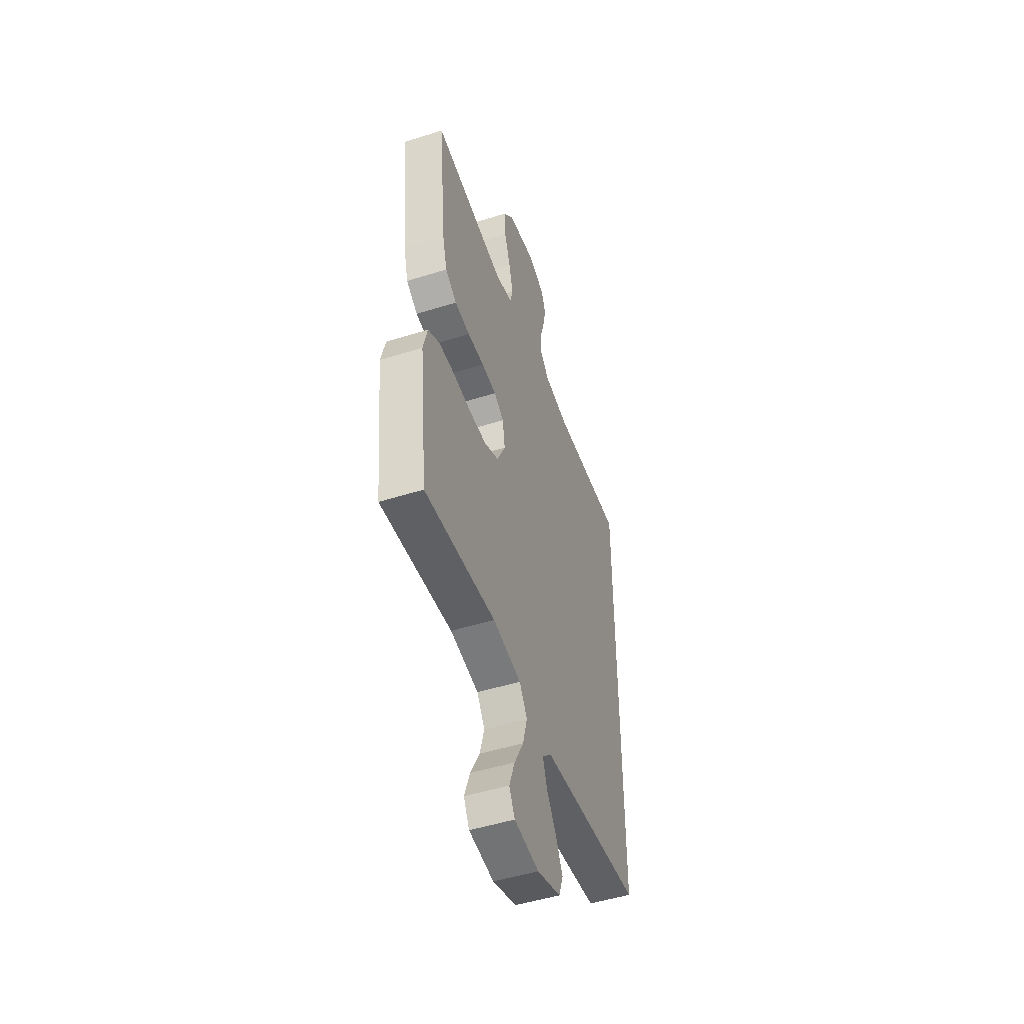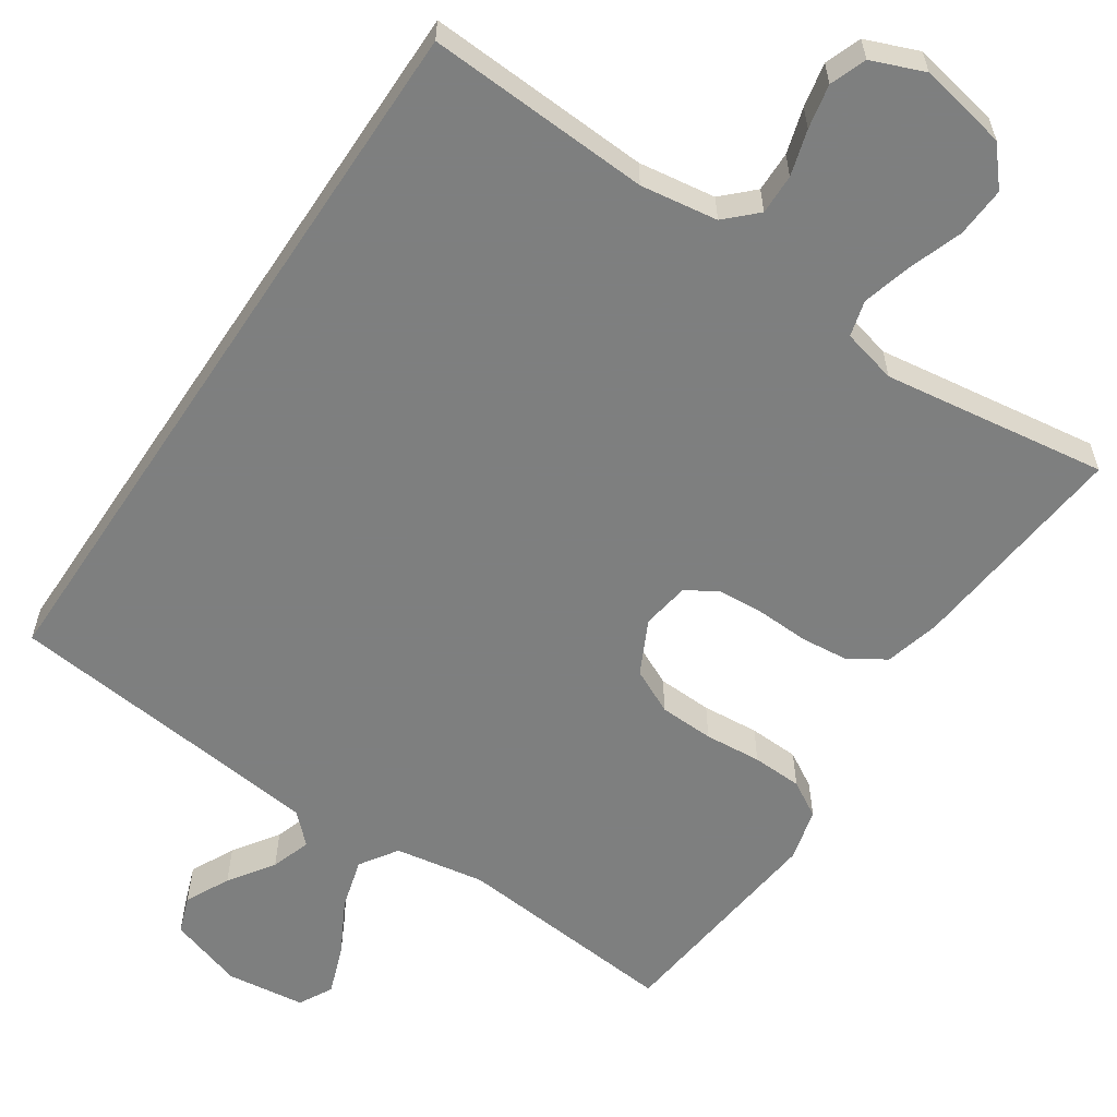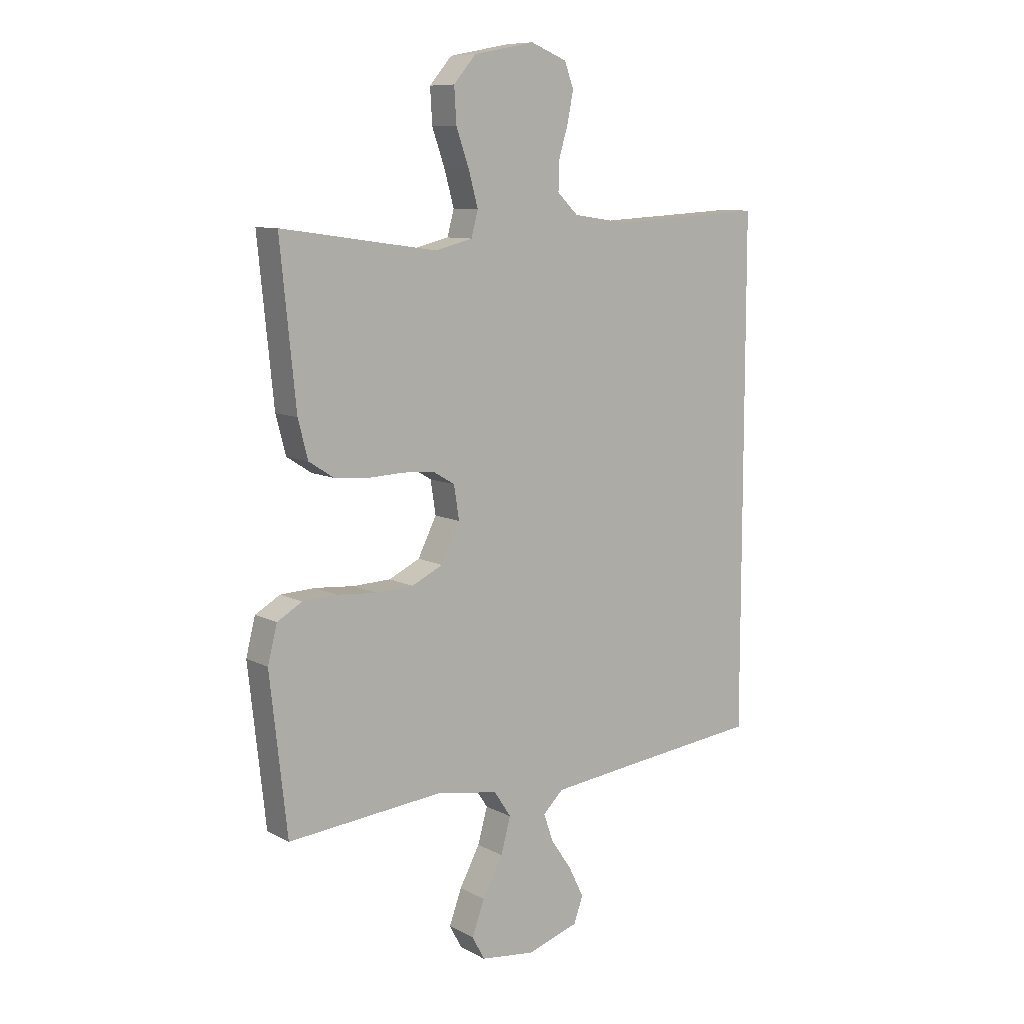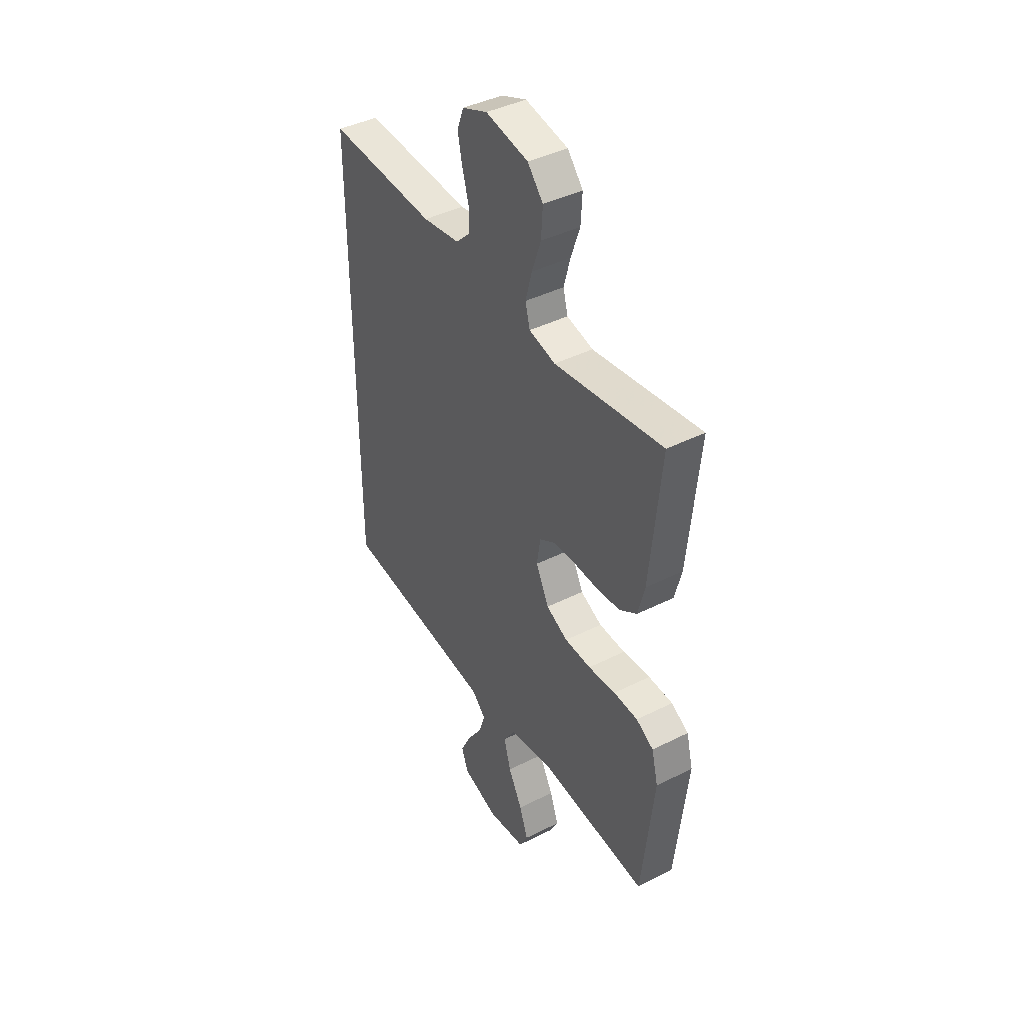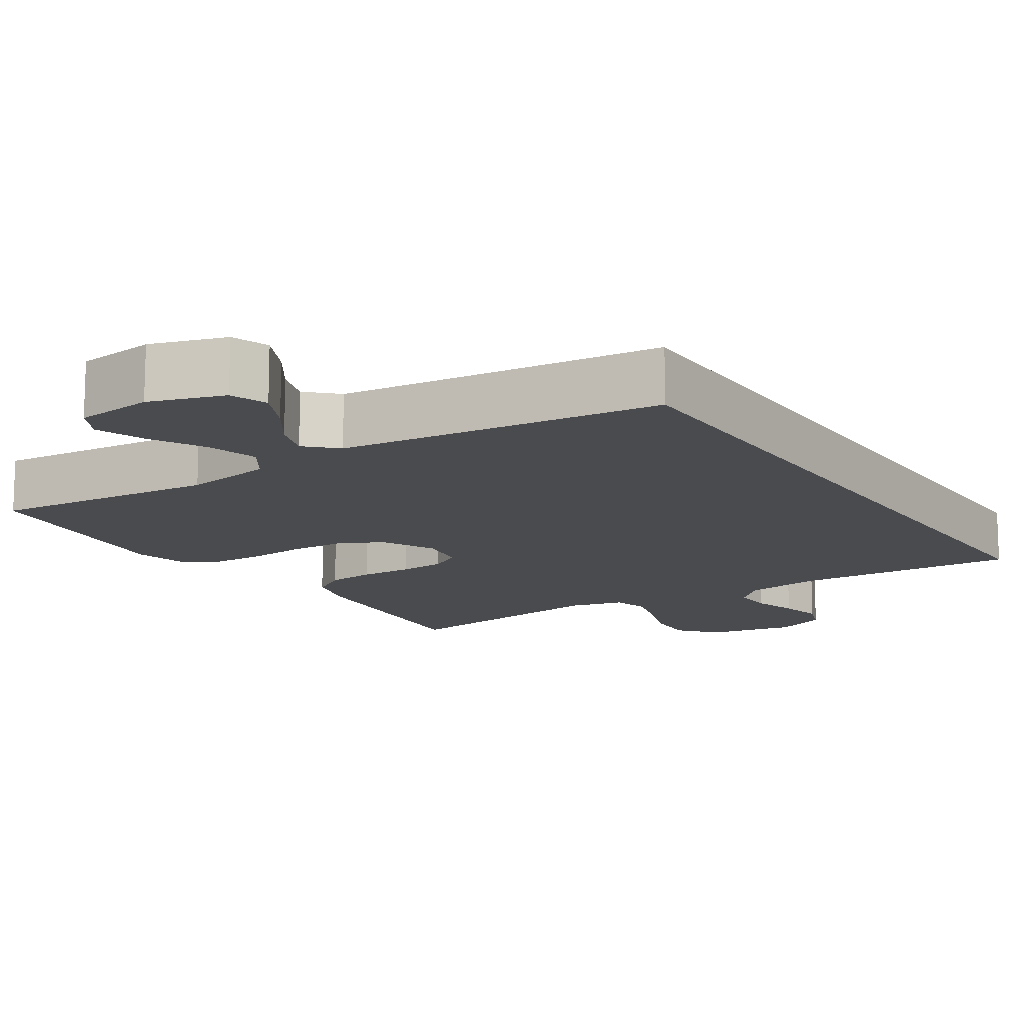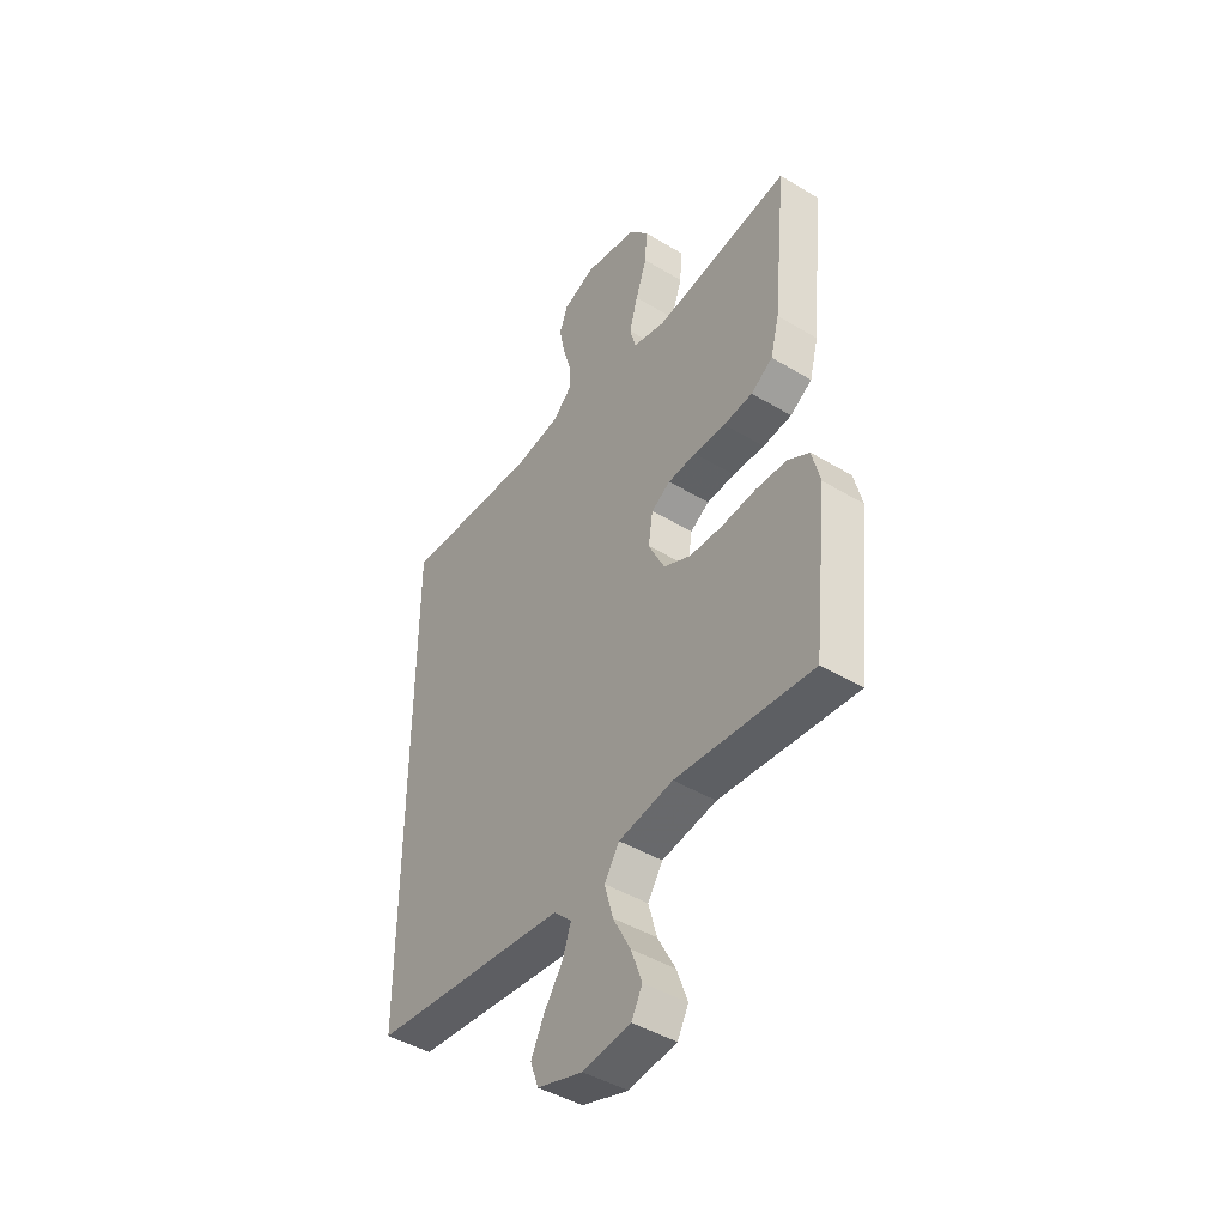
<metadata>
{"format":"obj","ext":"obj","renderer":"f3d","projection":"perspective","resolution":1024,"background":"white","views":[{"elev":-49.4,"azim":109.2,"up":"+Z"},{"elev":-59.6,"azim":-33.7,"up":"+Y"},{"elev":9.4,"azim":143.3,"up":"+Z"},{"elev":41.5,"azim":58.6,"up":"+Z"},{"elev":-13.7,"azim":-146.8,"up":"+Y"},{"elev":-44.5,"azim":54.9,"up":"+Z"}]}
</metadata>
<code>
v 0.5 0.07 -0.5
v 0.2 0.07 -0.472
v 0.08 0.07 -0.492
v 0.047 0.07 -0.542
v 0.066 0.07 -0.61
v 0.105 0.07 -0.683
v 0.129 0.07 -0.749
v 0.105 0.07 -0.794
v 0 0.07 -0.807
v -0.1 0.07 -0.775
v -0.118 0.07 -0.725
v -0.089 0.07 -0.666
v -0.048 0.07 -0.606
v -0.03 0.07 -0.553
v -0.069 0.07 -0.515
v -0.2 0.07 -0.5
v -0.5 0.07 -0.467
v -0.5 0.07 0.514
v -0.2 0.07 0.497
v -0.097 0.07 0.512
v -0.057 0.07 0.551
v -0.058 0.07 0.605
v -0.076 0.07 0.666
v -0.088 0.07 0.725
v -0.07 0.07 0.773
v 0 0.07 0.801
v 0.118 0.07 0.778
v 0.161 0.07 0.728
v 0.157 0.07 0.661
v 0.132 0.07 0.59
v 0.114 0.07 0.524
v 0.127 0.07 0.476
v 0.2 0.07 0.458
v 0.5 0.07 0.5
v 0.47 0.07 0.2
v 0.451 0.07 0.127
v 0.403 0.07 0.096
v 0.339 0.07 0.09
v 0.269 0.07 0.093
v 0.207 0.07 0.089
v 0.165 0.07 0.064
v 0.155 0.07 0
v 0.191 0.07 -0.072
v 0.251 0.07 -0.101
v 0.324 0.07 -0.104
v 0.4 0.07 -0.098
v 0.467 0.07 -0.101
v 0.515 0.07 -0.129
v 0.533 0.07 -0.2
v 0.5 0 -0.5
v 0.2 0 -0.472
v 0.08 0 -0.492
v 0.047 0 -0.542
v 0.066 0 -0.61
v 0.105 0 -0.683
v 0.129 0 -0.749
v 0.105 0 -0.794
v 0 0 -0.807
v -0.1 0 -0.775
v -0.118 0 -0.725
v -0.089 0 -0.666
v -0.048 0 -0.606
v -0.03 0 -0.553
v -0.069 0 -0.515
v -0.2 0 -0.5
v -0.5 0 -0.467
v -0.5 0 0.514
v -0.2 0 0.497
v -0.097 0 0.512
v -0.057 0 0.551
v -0.058 0 0.605
v -0.076 0 0.666
v -0.088 0 0.725
v -0.07 0 0.773
v 0 0 0.801
v 0.118 0 0.778
v 0.161 0 0.728
v 0.157 0 0.661
v 0.132 0 0.59
v 0.114 0 0.524
v 0.127 0 0.476
v 0.2 0 0.458
v 0.5 0 0.5
v 0.47 0 0.2
v 0.451 0 0.127
v 0.403 0 0.096
v 0.339 0 0.09
v 0.269 0 0.093
v 0.207 0 0.089
v 0.165 0 0.064
v 0.155 0 0
v 0.191 0 -0.072
v 0.251 0 -0.101
v 0.324 0 -0.104
v 0.4 0 -0.098
v 0.467 0 -0.101
v 0.515 0 -0.129
v 0.533 0 -0.2
f 49 1 2
f 48 49 2
f 47 48 2
f 46 47 2
f 45 46 2
f 44 45 2 3
f 43 44 3 4
f 42 43 4
f 41 42 4
f 37 38 39
f 36 37 39
f 35 36 39
f 34 35 39
f 33 34 39
f 32 33 39 40
f 31 32 40 41
f 28 29 30
f 27 28 30
f 26 27 30
f 25 26 30
f 24 25 30
f 23 24 30
f 22 23 30
f 21 22 30 31
f 31 41 4
f 21 31 4
f 20 21 4
f 16 17 18 19
f 15 16 19 20
f 11 12 13
f 10 11 13
f 9 10 13
f 8 9 13
f 7 8 13
f 6 7 13
f 5 6 13
f 4 5 13 14
f 4 14 15 20
f 51 50 98
f 51 98 97
f 51 97 96
f 51 96 95
f 51 95 94
f 52 51 94 93
f 53 52 93 92
f 53 92 91
f 53 91 90
f 88 87 86
f 88 86 85
f 88 85 84
f 88 84 83
f 88 83 82
f 89 88 82 81
f 90 89 81 80
f 79 78 77
f 79 77 76
f 79 76 75
f 79 75 74
f 79 74 73
f 79 73 72
f 79 72 71
f 80 79 71 70
f 53 90 80
f 53 80 70
f 53 70 69
f 68 67 66 65
f 69 68 65 64
f 62 61 60
f 62 60 59
f 62 59 58
f 62 58 57
f 62 57 56
f 62 56 55
f 62 55 54
f 63 62 54 53
f 69 64 63 53
f 1 50 51 2
f 2 51 52 3
f 3 52 53 4
f 4 53 54 5
f 5 54 55 6
f 6 55 56 7
f 7 56 57 8
f 8 57 58 9
f 9 58 59 10
f 10 59 60 11
f 11 60 61 12
f 12 61 62 13
f 13 62 63 14
f 14 63 64 15
f 15 64 65 16
f 16 65 66 17
f 17 66 67 18
f 18 67 68 19
f 19 68 69 20
f 20 69 70 21
f 21 70 71 22
f 22 71 72 23
f 23 72 73 24
f 24 73 74 25
f 25 74 75 26
f 26 75 76 27
f 27 76 77 28
f 28 77 78 29
f 29 78 79 30
f 30 79 80 31
f 31 80 81 32
f 32 81 82 33
f 33 82 83 34
f 34 83 84 35
f 35 84 85 36
f 36 85 86 37
f 37 86 87 38
f 38 87 88 39
f 39 88 89 40
f 40 89 90 41
f 41 90 91 42
f 42 91 92 43
f 43 92 93 44
f 44 93 94 45
f 45 94 95 46
f 46 95 96 47
f 47 96 97 48
f 48 97 98 49
f 49 98 50 1

</code>
